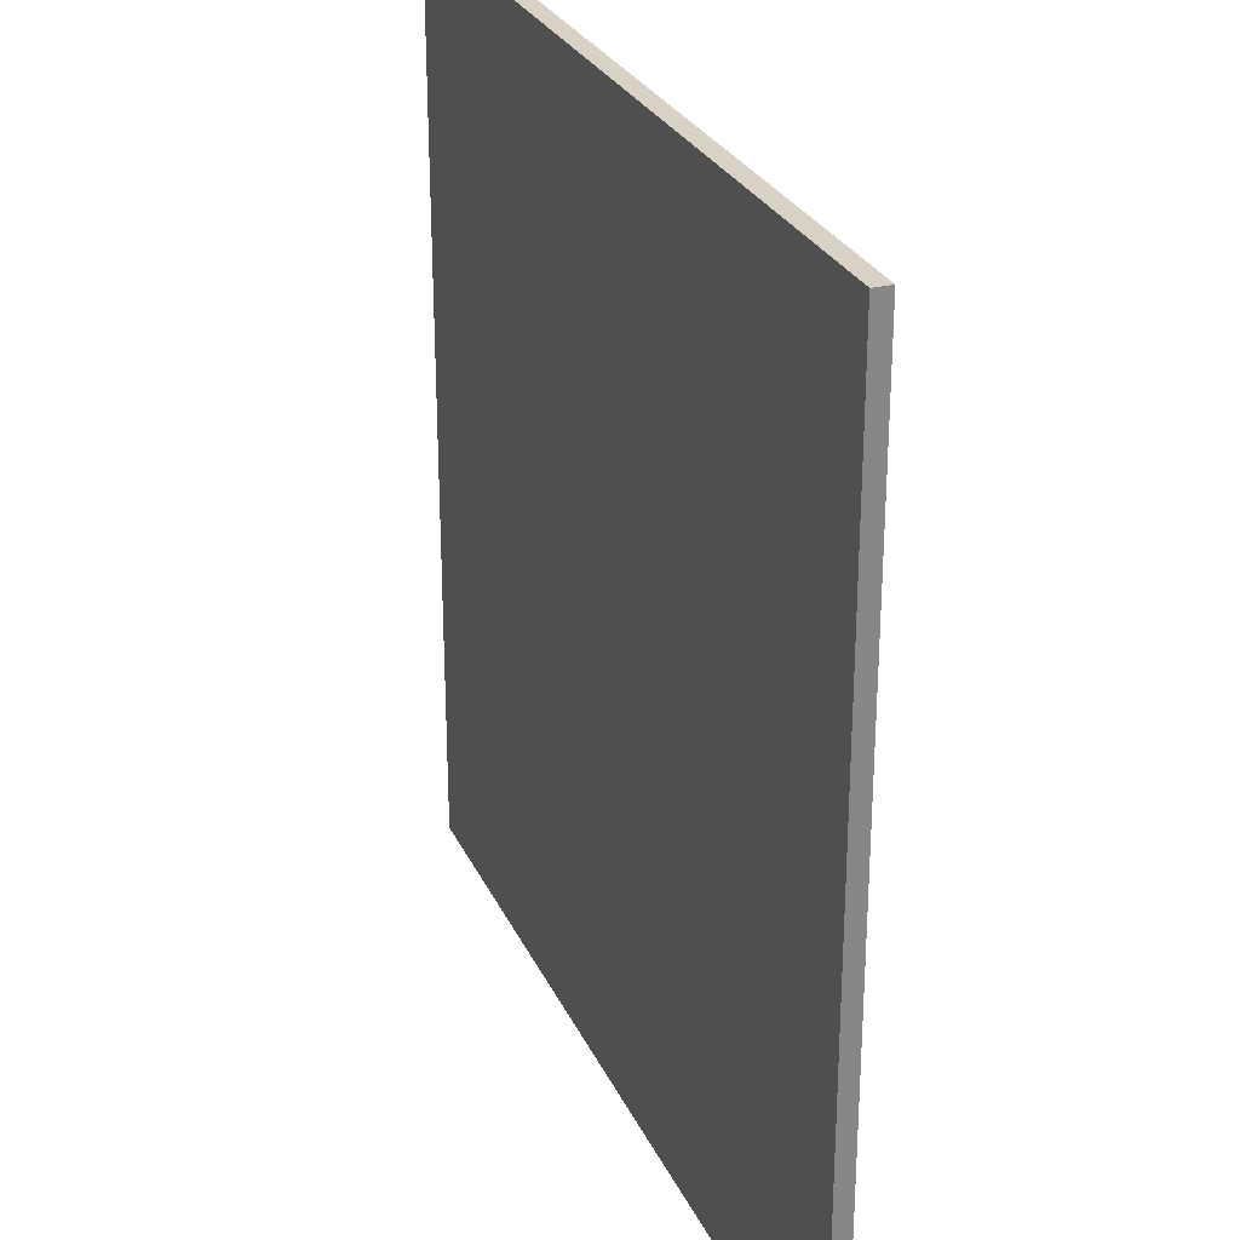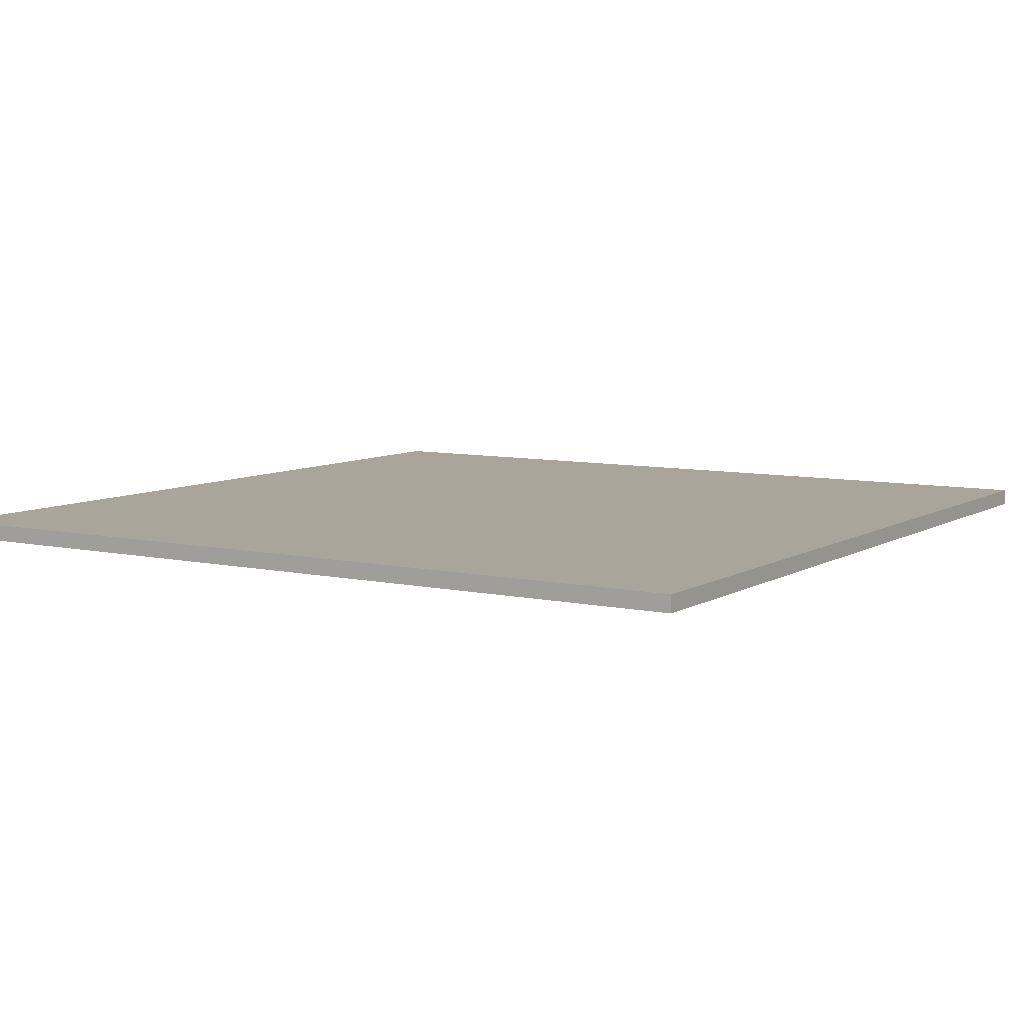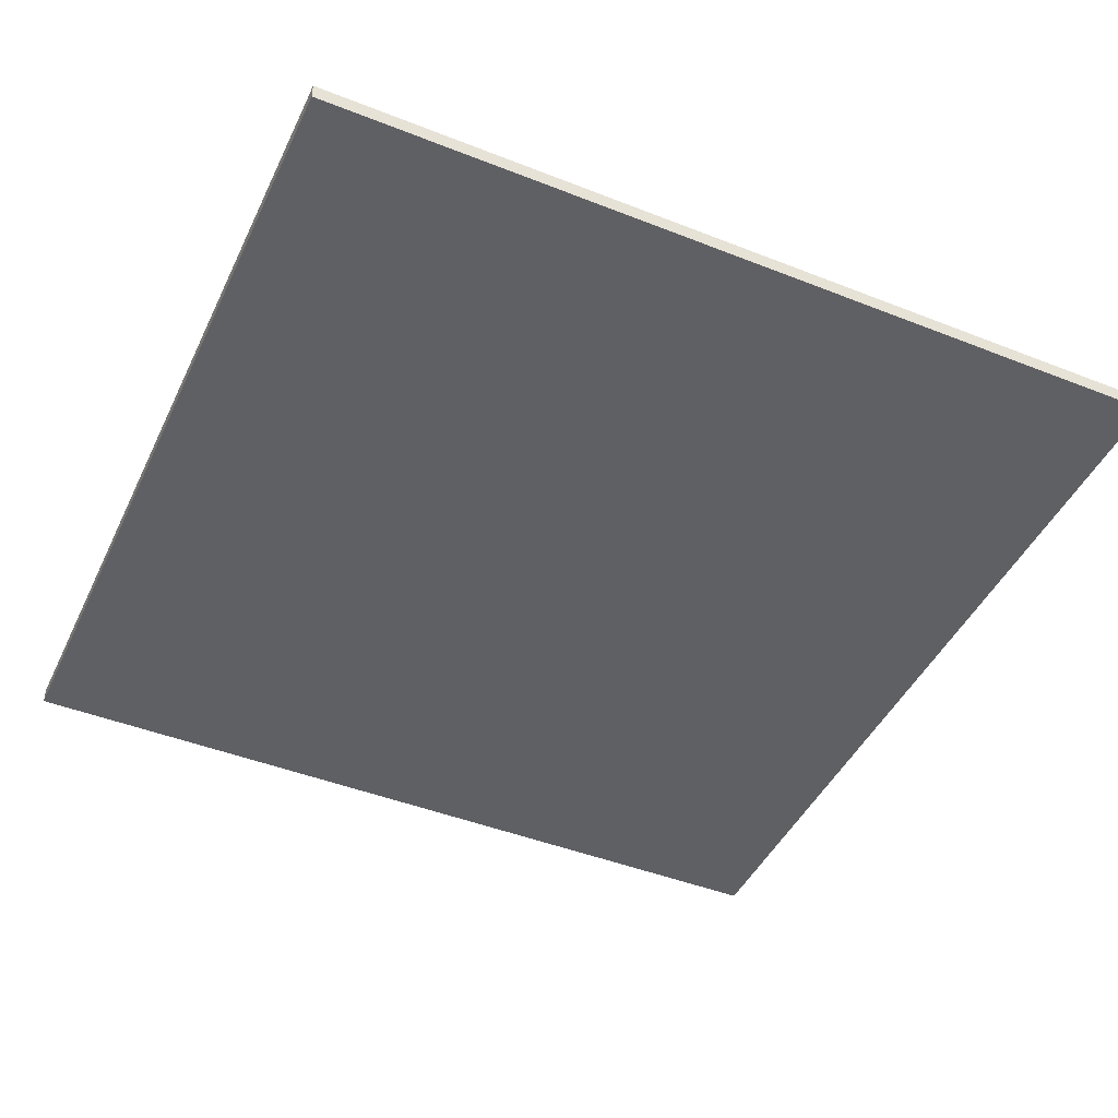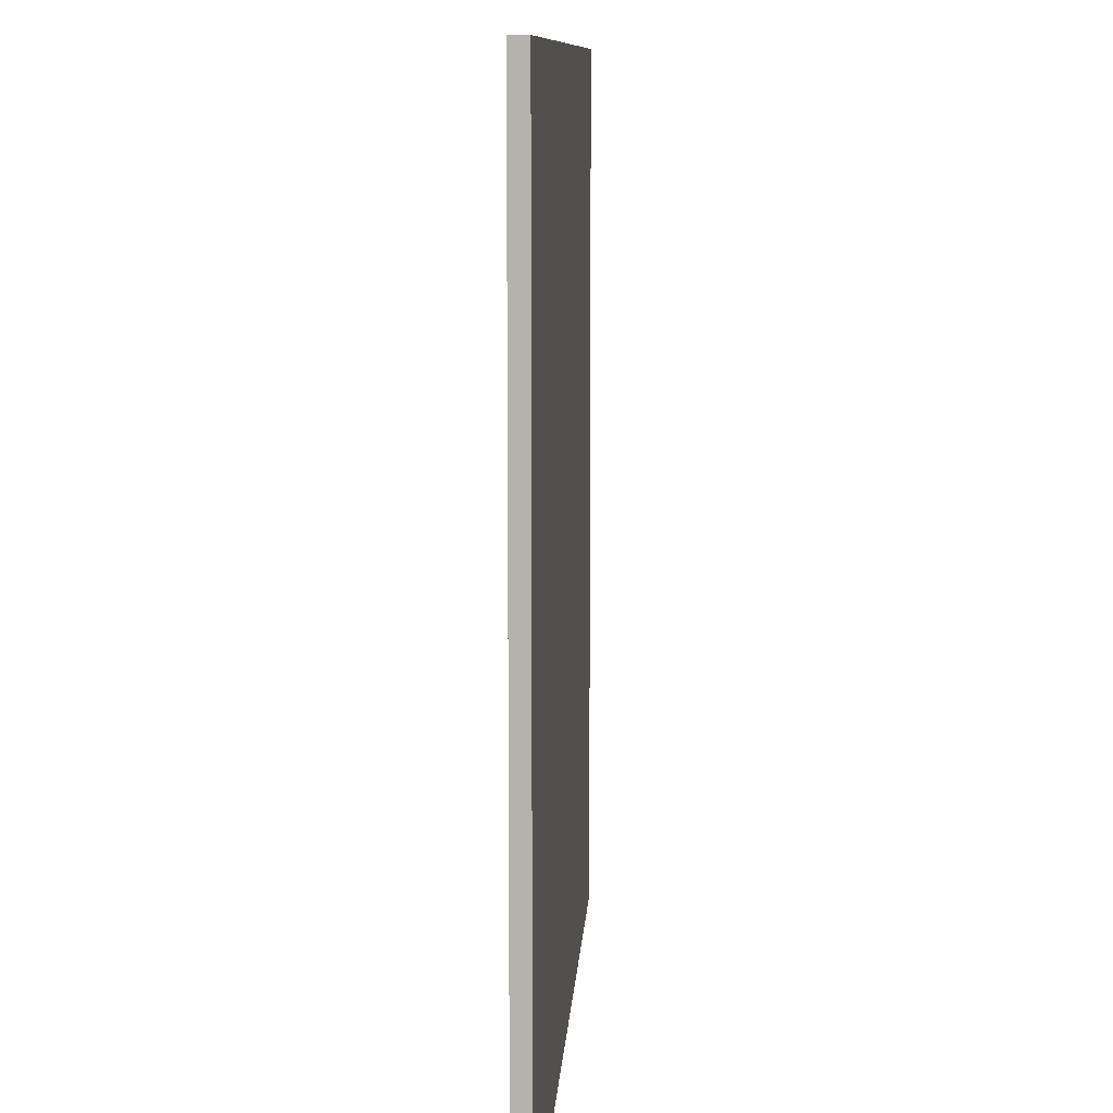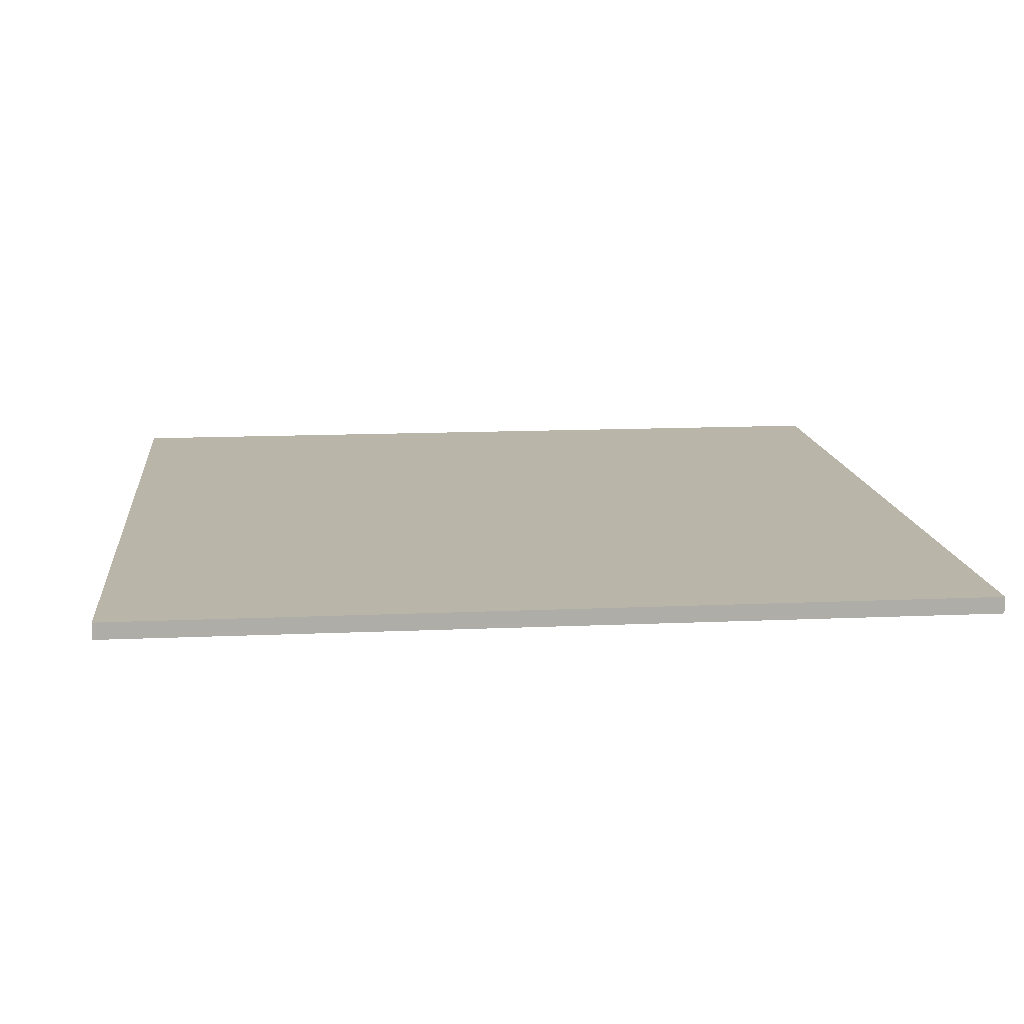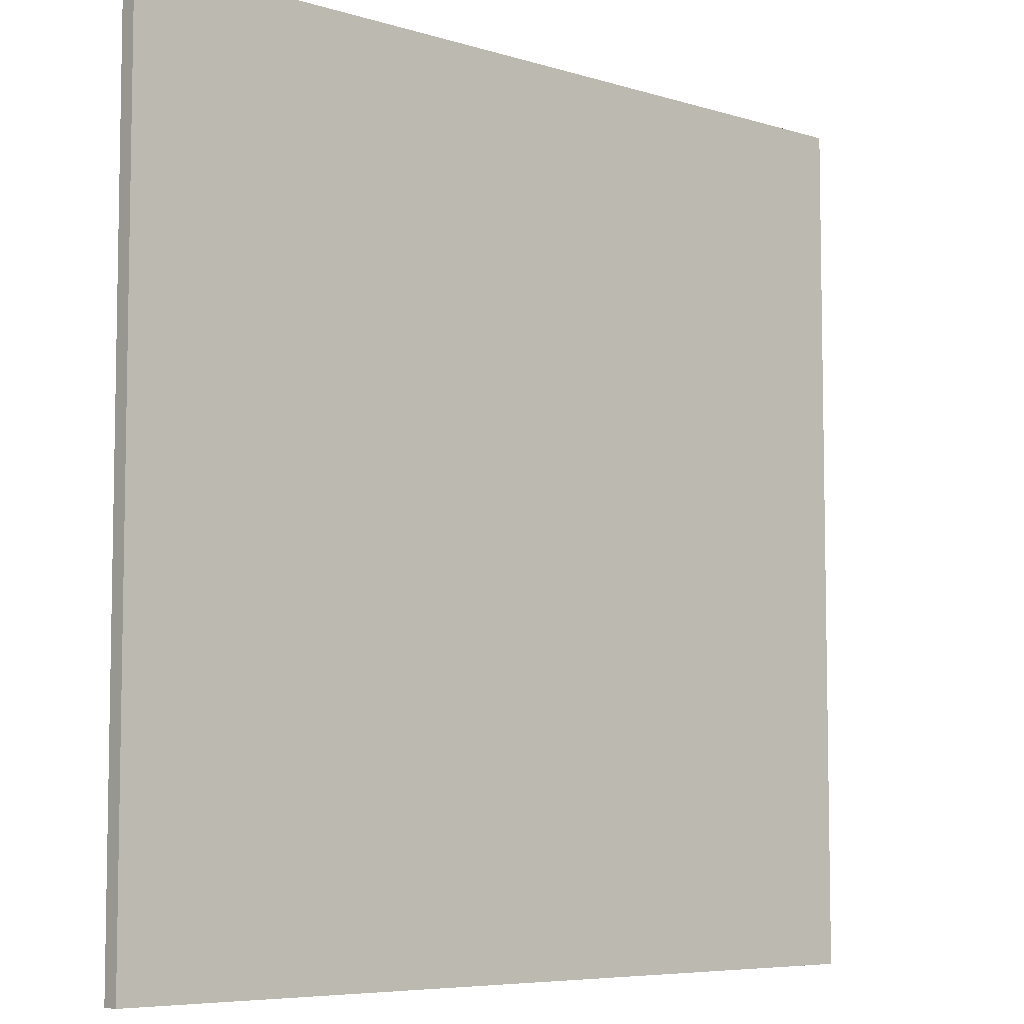
<metadata>
{"format":"obj","ext":"obj","renderer":"f3d","projection":"perspective","resolution":1024,"background":"white","views":[{"elev":27.6,"azim":-110.9,"up":"+Y"},{"elev":7.6,"azim":-147.9,"up":"+Z"},{"elev":-45.2,"azim":-114.5,"up":"+Z"},{"elev":9.8,"azim":-86.6,"up":"+Y"},{"elev":13.4,"azim":-95.8,"up":"+Z"},{"elev":-6.6,"azim":137.9,"up":"+Y"}]}
</metadata>
<code>
g Temple_STR_Pagoda_Floor_R
v 5.2 -4.845e-07 0.1
v 3.876e-07 -4.845e-07 0.1
v 3.876e-07 5.2 0.1
v 5.2 5.2 0.1
v 5.2 -4.845e-07 0.1
v 5.2 -4.845e-07 1.938e-07
v 3.876e-07 -4.845e-07 1.938e-07
v 3.876e-07 -4.845e-07 0.1
v 5.2 5.2 1.938e-07
v 5.2 -4.845e-07 1.938e-07
v 5.2 -4.845e-07 0.1
v 5.2 5.2 0.1
v 3.876e-07 5.2 1.938e-07
v 5.2 5.2 1.938e-07
v 5.2 5.2 0.1
v 3.876e-07 5.2 0.1
v 3.876e-07 5.2 0.1
v 3.876e-07 -4.845e-07 0.1
v 3.876e-07 -4.845e-07 1.938e-07
v 3.876e-07 5.2 1.938e-07
v 5.2 5.2 1.938e-07
v 3.876e-07 5.2 1.938e-07
v 3.876e-07 -4.845e-07 1.938e-07
v 5.2 -4.845e-07 1.938e-07
g Temple_STR_Pagoda_Floor_R_0
f 3 2 1
f 4 3 1
f 7 6 5
f 8 7 5
f 11 10 9
f 12 11 9
f 15 14 13
f 16 15 13
f 19 18 17
f 20 19 17
f 23 22 21
f 24 23 21

</code>
